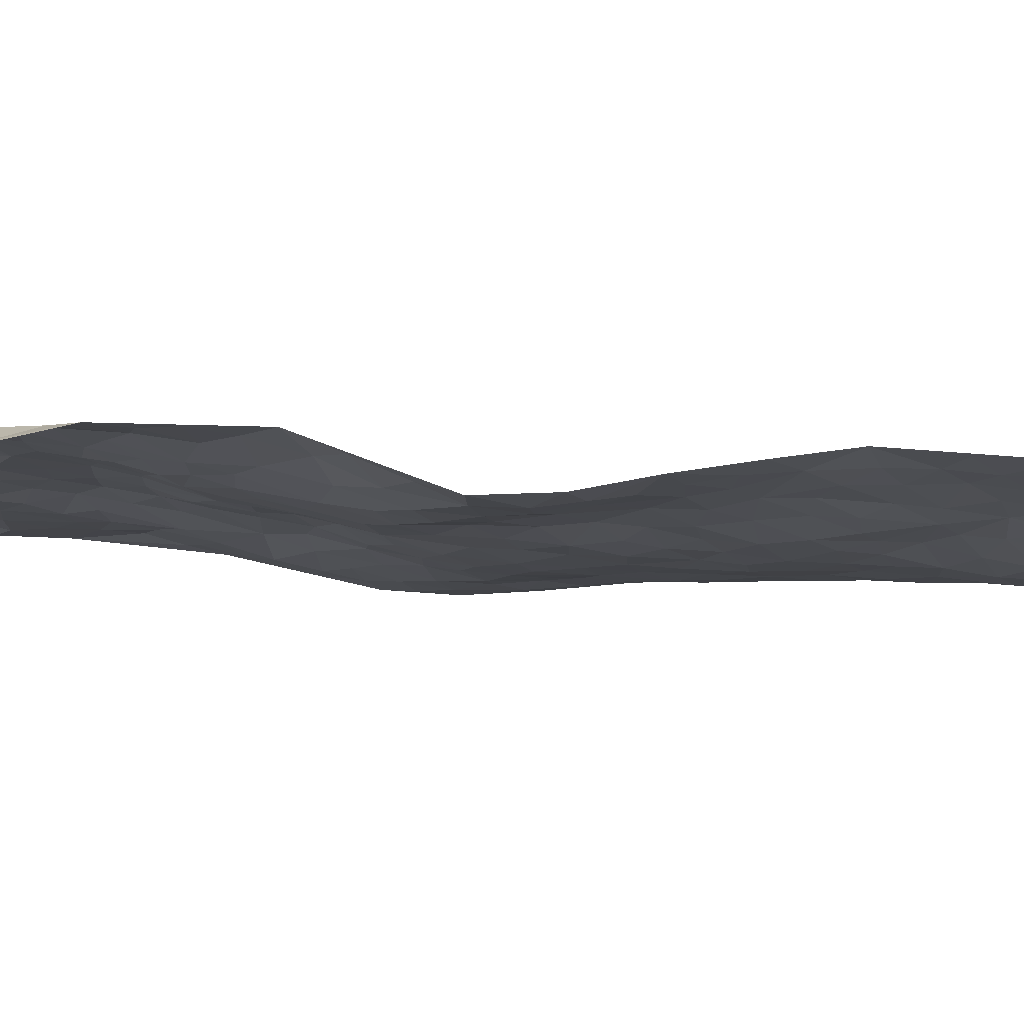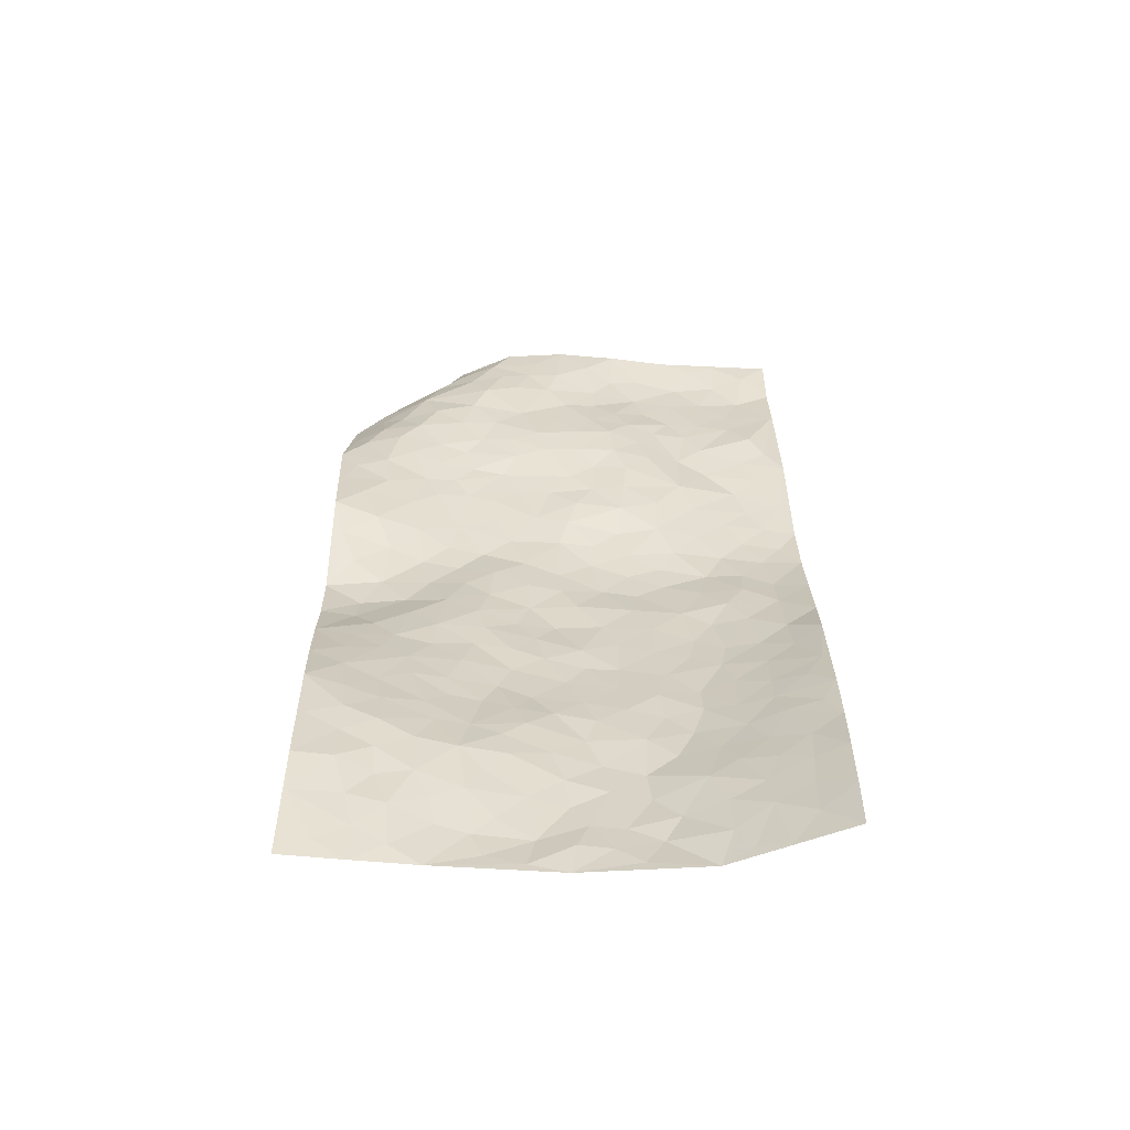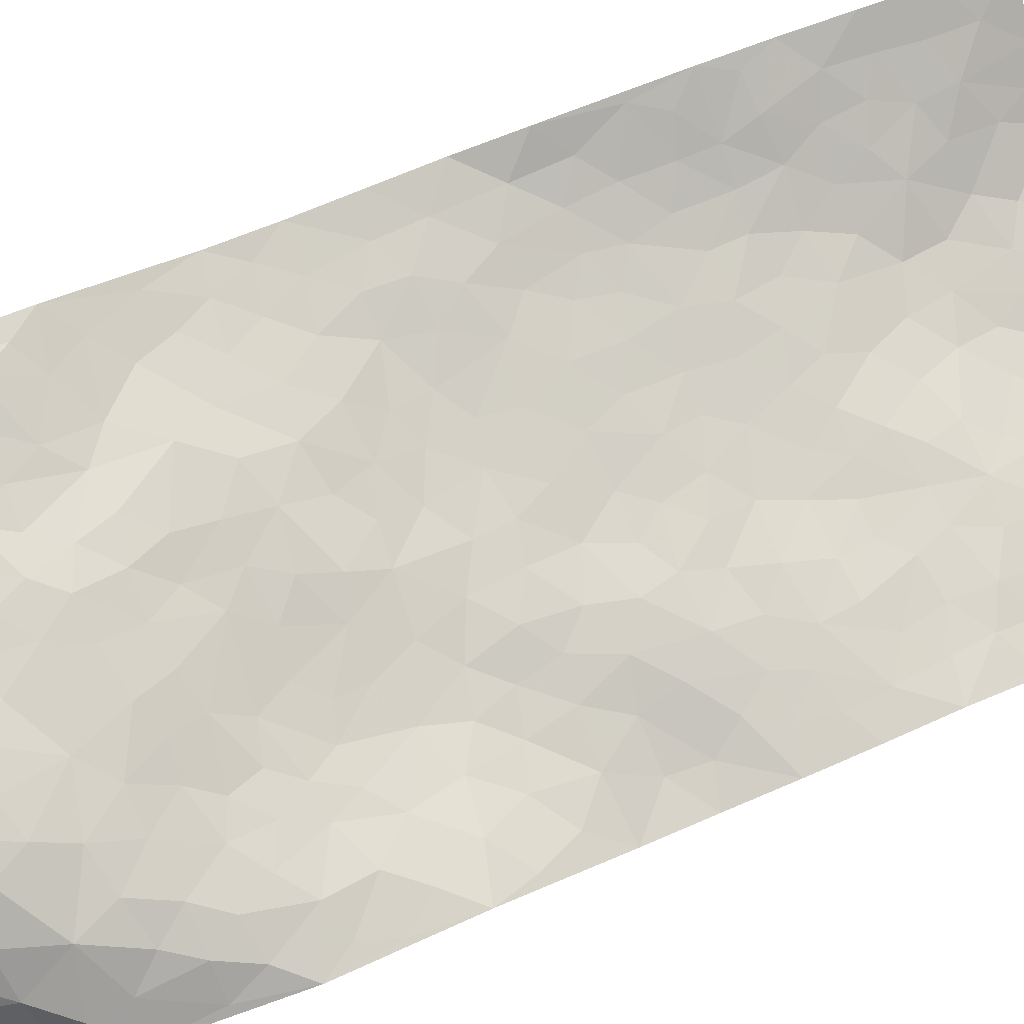
<metadata>
{"format":"obj","ext":"obj","renderer":"f3d","projection":"perspective","resolution":1024,"background":"white","views":[{"elev":-24.1,"azim":-82.9,"up":"+Z"},{"elev":-67.2,"azim":-16.2,"up":"+Y"},{"elev":67.5,"azim":-112.6,"up":"+Z"}]}
</metadata>
<code>
v 0.9963 1.038 -0.0926
v 1.79 1.109 0.3372
v 0.9177 -0.8524 -0.1406
v 1.838 -0.8666 0.195
v 1.208 0.9105 0.1866
v 1.302 1.095 0.239
v 1.172 0.9712 0.1835
v 0.8935 0.1223 -0.08338
v 1.085 1.092 0.122
v 1.151 1.036 0.1818
v 0.8745 0.8434 -0.008785
v 1.01 1.082 0.02298
v 1.118 0.8235 0.144
v 0.9246 0.9477 -0.05099
v 1.108 0.9536 0.1579
v 0.8544 0.5983 0.02528
v 1.043 1.067 0.07756
v 1.028 0.4087 0.03376
v 1.141 0.8891 0.1667
v 0.9761 0.9734 0.05266
v 0.9681 1.021 -0.01587
v 0.9256 0.9062 0.0264
v 0.9674 0.7838 0.07702
v 0.9286 0.8345 0.04086
v 1.042 0.9864 0.11
v 1.094 1.023 0.1453
v 1.008 0.882 0.1047
v 1.041 0.8044 0.1147
v 1.297 0.9797 0.2203
v 1.184 1.094 0.199
v 1.805 0.8682 0.2951
v 1.064 0.6502 0.09172
v 1.045 -0.1367 -0.03179
v 1.547 1.104 0.2804
v 1.245 0.4901 0.08998
v 1.565 0.9109 0.2385
v 1.641 0.9298 0.2569
v 1.271 0.6976 0.1637
v 1.429 0.7212 0.205
v 1.821 0.6248 0.2611
v 1.488 1.079 0.2645
v 1.384 0.7818 0.1991
v 1.591 0.5187 0.1908
v 1.122 0.6259 0.09631
v 1.073 0.5751 0.07508
v 1.008 0.6069 0.07339
v 1.471 0.5717 0.1813
v 1.404 0.4905 0.1407
v 1.355 -0.03566 0.02422
v 1.079 0.4514 0.04832
v 1.468 0.3404 0.1106
v 1.47 0.4996 0.1627
v 0.9186 0.4107 0.02626
v 1.532 0.7537 0.2154
v 1.048 0.5107 0.05471
v 1.426 0.9946 0.2313
v 1.222 0.1649 0.02394
v 1.218 0.06944 0.01408
v 1.336 -0.169 0.01558
v 1.42 0.2265 0.06842
v 1.418 0.2952 0.08614
v 1.503 0.03983 0.07378
v 1.175 0.7473 0.1441
v 1.391 0.8701 0.2054
v 1.609 1.078 0.2871
v 0.9706 0.6698 0.07715
v 0.8708 0.4749 0.02034
v 1.281 0.9114 0.2006
v 1.009 0.7281 0.096
v 0.8777 0.7228 0.01805
v 0.8671 0.3508 0.01019
v 0.9315 0.7258 0.06283
v 0.9012 0.6558 0.04672
v 0.8917 0.54 0.03138
v 0.9536 0.5609 0.05511
v 1.492 1.017 0.2443
v 1.669 1.098 0.307
v 1.328 0.8556 0.194
v 1.852 0.1376 0.1885
v 1.488 0.9291 0.2239
v 1.152 0.6773 0.1191
v 1.295 0.6301 0.1535
v 1.444 0.1253 0.05986
v 1.355 0.1793 0.04912
v 1.295 0.1252 0.03277
v 1.005 0.2434 -0.01619
v 1.495 0.6935 0.2063
v 1.367 1.032 0.2425
v 1.507 0.8583 0.2208
v 1.145 0.5678 0.0842
v 1.1 0.7441 0.1226
v 1.518 0.6262 0.2003
v 1.349 0.3012 0.07138
v 1.294 0.3877 0.07974
v 1.469 0.7705 0.2148
v 1.003 0.1335 -0.04817
v 1.352 0.5374 0.1383
v 1.145 0.4642 0.05919
v 1.36 0.3661 0.09706
v 1.249 0.3074 0.044
v 1.424 1.099 0.2624
v 1.441 0.828 0.2135
v 1.392 0.9346 0.2168
v 0.9664 0.4733 0.04203
v 1.365 0.6412 0.1714
v 1.23 0.7987 0.1654
v 1.197 0.2569 0.0181
v 1.123 0.2736 0.006185
v 1.441 0.6395 0.1905
v 1.599 0.02426 0.1015
v 1.097 0.1282 -0.02142
v 1.151 0.1988 -0.002276
v 1.167 0.1212 0.001947
v 1.211 0.5506 0.09588
v 1.053 0.3152 0.01257
v 1.311 0.7719 0.1816
v 1.215 0.6722 0.1398
v 1.23 0.6096 0.1266
v 1.373 0.4313 0.121
v 1.212 0.3833 0.05418
v 1.316 0.4786 0.1103
v 1.137 0.3495 0.02821
v 1.283 0.219 0.0382
v 1.357 0.7135 0.1857
v 1.077 0.216 -0.01648
v 0.9613 0.3249 0.01281
v 1.11 0.5173 0.06607
v 1.245 1.042 0.2139
v 1.232 0.9817 0.2007
v 1.302 0.03686 0.02101
v 1.122 -0.08373 -0.01038
v 1.393 0.04753 0.04719
v 1.362 0.1103 0.04498
v 1.275 -0.03799 0.01225
v 1.397 -0.6623 -0.02252
v 1.317 -0.09133 0.01647
v 1.199 -0.1401 -0.005367
v 1.445 -0.02938 0.05076
v 1.852 0.01244 0.194
v 1.467 0.4183 0.1421
v 1.743 -0.2955 0.1486
v 1.841 -0.363 0.2151
v 1.633 0.3479 0.1504
v 1.723 0.1945 0.1486
v 1.205 0.4445 0.06936
v 1.403 0.582 0.1613
v 0.9348 0.1919 -0.0424
v 0.8962 0.2698 -0.01789
v 0.8962 -0.001444 -0.08484
v 1.719 0.1219 0.1493
v 1.568 0.1503 0.09515
v 1.087 -0.2989 -0.02352
v 1.178 -0.2161 -0.01048
v 1.419 -0.4631 0.01115
v 1.436 -0.3965 0.02451
v 1.027 -0.3339 -0.0353
v 1.12 -0.3998 -0.02223
v 1.252 -0.2877 -0.01015
v 1.512 0.11 0.07585
v 1.496 0.1921 0.08037
v 1.588 0.2795 0.1259
v 1.558 0.2201 0.1022
v 1.654 0.1953 0.1246
v 1.496 0.2683 0.09772
v 1.639 0.1132 0.1197
v 1.843 -0.1121 0.2114
v 1.784 0.1555 0.1629
v 1.693 0.4048 0.1725
v 1.732 0.337 0.164
v 1.624 0.4477 0.1732
v 1.844 0.3857 0.1995
v 1.548 0.3579 0.1399
v 1.544 0.4449 0.1657
v 1.687 0.2763 0.1433
v 1.85 0.2624 0.1868
v 1.619 -0.08556 0.09657
v 1.541 -0.04194 0.07923
v 1.478 -0.1965 0.0451
v 1.405 -0.1314 0.03524
v 1.543 -0.135 0.0722
v 1.623 -0.2945 0.08654
v 1.563 -0.2252 0.07178
v 1.609 -0.1543 0.08982
v 1.787 0.06702 0.1666
v 1.686 0.05522 0.1361
v 1.721 -0.01172 0.1426
v 1.738 -0.1181 0.1429
v 1.666 -0.1903 0.1091
v 1.475 -0.1013 0.05332
v 1.671 1.012 0.2809
v 1.632 0.812 0.2435
v 1.582 0.9984 0.2531
v 1.8 0.9906 0.3045
v 1.736 1.051 0.3132
v 1.728 0.9427 0.2792
v 1.696 0.8646 0.2648
v 1.744 0.737 0.2702
v 1.7 0.7933 0.2603
v 1.563 0.8155 0.2267
v 1.637 0.6906 0.2272
v 1.601 0.7511 0.2273
v 1.725 0.6448 0.2377
v 1.714 0.5271 0.2023
v 1.779 0.6791 0.2625
v 1.647 0.5973 0.2047
v 1.765 0.5784 0.2311
v 1.81 0.484 0.2166
v 1.589 0.6414 0.2038
v 1.743 0.4578 0.1921
v 1.776 0.3974 0.1867
v 1.654 -0.02284 0.1129
v 1.675 -0.1223 0.1148
v 1.792 -0.05494 0.1693
v 1.684 -0.2629 0.1152
v 1.745 -0.2065 0.1475
v 1.829 -0.252 0.2044
v 1.794 -0.1571 0.1754
v 1.799 -0.3134 0.1874
v 1.381 -0.2517 0.01654
v 1.414 -0.196 0.02793
v 1.49 -0.3549 0.04302
v 1.546 -0.3025 0.06338
v 1.473 -0.2764 0.0404
v 1.079 -0.2297 -0.02376
v 1.227 -0.356 -0.01506
v 1.411 -0.3309 0.02142
v 1.276 -0.2194 -0.001883
v 1.77 0.2624 0.1625
v 1.809 0.3235 0.1792
v 1.022 -0.1979 -0.03475
v 0.9122 -0.4927 -0.05808
v 1.216 -0.07448 0.005035
v 1.27 -0.1439 0.007085
v 1.142 -0.4608 -0.02266
v 1.838 -0.6149 0.2118
v 1.162 -0.8511 -0.09291
v 1.685 -0.3637 0.1133
v 1.385 -0.5899 -0.01022
v 1.626 -0.3594 0.08531
v 1.404 -0.8499 -0.03851
v 1.19 -0.546 -0.01902
v 1.358 -0.3818 0.009683
v 1.212 -0.6528 -0.03985
v 1.307 -0.4351 0.002659
v 0.8949 -0.3706 -0.04517
v 1.134 0.03555 -0.007327
v 0.9704 -0.3848 -0.04011
v 1.2 -0.008058 0.00859
v 1.157 -0.2921 -0.01692
v 1.172 -0.7469 -0.07105
v 1.356 -0.5141 -0.002713
v 0.9776 -0.4578 -0.04272
v 1.316 -0.3217 0.0003686
v 1.266 -0.4823 -0.006865
v 1.12 -0.1622 -0.01779
v 1.164 -0.3542 -0.02079
v 0.9685 -0.1424 -0.04973
v 0.8937 -0.2473 -0.05605
v 0.8938 -0.124 -0.06825
v 1.003 -0.07812 -0.04511
v 1.057 0.05599 -0.03988
v 1.074 -0.02046 -0.02402
v 1.043 -0.4917 -0.03412
v 1.323 -0.6489 -0.02944
v 1.122 -0.6254 -0.04452
v 0.9794 -0.5304 -0.05447
v 1.28 -0.544 -0.01011
v 1.238 -0.593 -0.02539
v 1.233 -0.7575 -0.06667
v 1.464 -0.6167 0.00312
v 1.045 -0.5705 -0.04859
v 1.053 -0.6402 -0.06508
v 1.272 -0.7123 -0.04982
v 1.258 -0.814 -0.06944
v 1.344 -0.7569 -0.04901
v 1.207 -0.4579 -0.01646
v 1.012 -0.6972 -0.08251
v 0.9539 -0.211 -0.04806
v 0.9604 -0.2902 -0.04353
v 0.9699 0.05156 -0.07058
v 0.9645 -0.02072 -0.0674
v 1.639 -0.8528 0.04495
v 0.9808 -0.6116 -0.06297
v 1.112 -0.5334 -0.02948
v 1.331 -0.8324 -0.05369
v 1.41 -0.7786 -0.02468
v 1.154 -0.6838 -0.05559
v 1.042 -0.4115 -0.03246
v 0.904 -0.6152 -0.07473
v 1.285 -0.3765 -0.001855
v 0.9767 -0.8143 -0.1182
v 1.04 -0.8517 -0.1171
v 1.086 -0.7165 -0.0706
v 1.034 -0.7734 -0.09764
v 0.9168 -0.7075 -0.09908
v 1.099 -0.8115 -0.09367
v 1.45 -0.5372 0.006962
v 1.526 -0.5633 0.02478
v 1.524 -0.4572 0.0426
v 1.583 -0.6992 0.03605
v 1.649 -0.5055 0.091
v 1.522 -0.8298 0.004126
v 1.536 -0.6395 0.02085
v 1.492 -0.7272 0.0007569
v 1.622 -0.6085 0.0777
v 1.43 -0.7177 -0.01691
v 1.473 -0.7884 -0.008081
v 1.555 -0.7648 0.01594
v 1.579 -0.5127 0.05406
v 1.607 -0.4376 0.06963
v 1.559 -0.3809 0.05808
v 1.716 -0.7331 0.1236
v 1.733 -0.5898 0.1413
v 1.653 -0.6885 0.08511
v 1.657 -0.7742 0.07512
v 1.71 -0.6587 0.1239
v 1.738 -0.8576 0.1203
v 1.674 -0.5699 0.1075
v 1.687 -0.8324 0.08571
v 1.784 -0.6215 0.172
v 1.838 -0.7411 0.2049
v 1.843 -0.4885 0.2104
v 1.779 -0.7024 0.1645
v 1.78 -0.7907 0.1603
v 1.787 -0.5394 0.1766
v 1.759 -0.4314 0.162
v 1.744 -0.3648 0.1498
v 1.818 -0.4255 0.1975
v 1.694 -0.4437 0.1163
v 1.726 -0.5122 0.1364
f 29 6 128
f 12 21 20
f 26 10 9
f 55 45 46
f 27 19 15
f 26 9 17
f 101 6 88
f 12 1 21
f 7 15 19
f 125 86 96
f 84 123 85
f 129 29 128
f 25 27 15
f 12 20 17
f 73 75 66
f 22 14 11
f 26 17 25
f 9 12 17
f 25 15 26
f 5 129 7
f 52 146 48
f 55 18 50
f 7 19 5
f 20 27 25
f 124 82 105
f 41 76 34
f 20 14 22
f 14 20 21
f 14 21 1
f 24 22 11
f 24 27 22
f 72 66 69
f 69 32 91
f 70 24 11
f 24 23 27
f 17 20 25
f 27 20 22
f 10 15 7
f 10 26 15
f 23 28 27
f 27 13 19
f 28 23 69
f 13 27 28
f 119 121 94
f 10 7 129
f 6 30 128
f 9 10 30
f 36 192 80
f 80 102 89
f 118 81 44
f 64 103 78
f 115 126 86
f 45 32 46
f 91 63 13
f 129 68 29
f 95 87 54
f 95 54 199
f 202 40 204
f 82 97 105
f 29 88 6
f 18 55 104
f 148 126 71
f 38 82 124
f 50 18 122
f 117 82 38
f 5 19 106
f 82 117 118
f 80 64 102
f 127 45 55
f 194 77 190
f 98 35 114
f 39 124 105
f 127 50 98
f 106 19 13
f 66 75 46
f 39 95 42
f 63 117 38
f 95 89 102
f 101 56 76
f 51 140 99
f 18 53 126
f 62 83 132
f 45 127 90
f 112 113 57
f 103 29 68
f 130 85 58
f 109 39 105
f 35 94 121
f 113 246 58
f 151 165 163
f 120 100 94
f 114 127 98
f 192 190 65
f 95 39 87
f 36 191 37
f 67 104 74
f 56 101 88
f 13 63 106
f 192 34 76
f 268 241 243
f 108 115 125
f 93 84 60
f 133 84 85
f 156 288 157
f 101 76 41
f 80 103 64
f 105 97 146
f 99 61 51
f 92 109 47
f 125 96 111
f 158 227 153
f 75 104 55
f 69 66 32
f 81 91 32
f 106 78 68
f 42 64 78
f 77 34 65
f 24 70 72
f 75 73 16
f 16 71 67
f 2 34 77
f 13 28 91
f 103 56 88
f 56 80 76
f 72 69 23
f 11 16 70
f 16 73 70
f 16 67 74
f 115 18 126
f 24 72 23
f 73 72 70
f 16 74 75
f 72 73 66
f 32 45 44
f 84 83 60
f 66 46 32
f 78 106 116
f 117 63 81
f 67 53 104
f 103 68 78
f 69 91 28
f 36 80 89
f 106 38 116
f 106 68 5
f 81 118 117
f 62 132 138
f 32 44 81
f 53 67 71
f 57 58 85
f 123 100 107
f 93 60 61
f 33 230 224
f 8 96 147
f 132 133 130
f 140 48 119
f 93 100 123
f 122 98 50
f 164 60 160
f 53 71 126
f 125 112 108
f 193 194 195
f 75 55 46
f 63 91 81
f 56 103 80
f 196 198 31
f 18 104 53
f 121 48 97
f 38 106 63
f 118 97 82
f 97 35 121
f 51 172 140
f 130 134 49
f 87 39 109
f 288 252 263
f 97 114 35
f 47 43 92
f 57 113 58
f 248 130 58
f 34 101 41
f 114 90 127
f 116 124 42
f 145 94 35
f 118 114 97
f 167 79 175
f 98 145 35
f 85 123 57
f 43 47 52
f 199 36 89
f 42 78 116
f 159 83 62
f 88 29 103
f 74 104 75
f 118 44 90
f 173 140 172
f 42 95 102
f 190 192 37
f 65 190 77
f 89 95 199
f 125 111 112
f 92 87 109
f 18 115 122
f 177 180 176
f 112 57 107
f 109 105 146
f 93 94 100
f 285 286 275
f 96 86 147
f 137 232 131
f 57 123 107
f 87 92 208
f 49 134 136
f 132 130 49
f 161 164 162
f 50 127 55
f 122 108 107
f 122 107 100
f 48 140 52
f 118 90 114
f 99 119 94
f 123 84 93
f 36 37 192
f 48 121 119
f 120 122 100
f 39 42 124
f 38 124 116
f 248 58 246
f 44 45 90
f 98 122 120
f 146 52 47
f 94 93 99
f 168 209 170
f 212 183 188
f 202 197 200
f 42 102 64
f 107 108 112
f 99 93 61
f 8 280 96
f 112 111 113
f 125 115 86
f 115 108 122
f 128 30 10
f 5 68 129
f 10 129 128
f 132 49 138
f 83 84 133
f 130 133 85
f 83 133 132
f 248 134 130
f 156 152 224
f 151 110 165
f 212 186 211
f 153 224 249
f 254 251 244
f 246 261 262
f 225 158 249
f 49 136 179
f 185 184 150
f 214 188 181
f 181 188 182
f 161 163 174
f 143 170 172
f 110 211 185
f 184 79 167
f 174 228 169
f 62 110 159
f 163 150 144
f 210 169 229
f 170 143 168
f 176 211 110
f 98 120 145
f 94 145 120
f 48 146 97
f 109 146 47
f 148 86 126
f 147 86 148
f 71 8 148
f 8 147 148
f 244 276 254
f 232 136 134
f 174 143 161
f 60 83 160
f 163 162 151
f 159 160 83
f 261 281 262
f 259 281 149
f 219 220 59
f 246 113 111
f 33 255 131
f 157 256 152
f 137 255 153
f 230 278 279
f 262 260 33
f 154 155 242
f 131 255 137
f 248 131 232
f 281 280 149
f 259 258 278
f 220 179 59
f 159 151 160
f 162 160 151
f 164 61 60
f 228 174 144
f 144 174 163
f 159 110 151
f 161 172 164
f 186 184 185
f 161 162 163
f 61 164 51
f 160 162 164
f 187 217 213
f 150 163 165
f 205 202 200
f 79 184 139
f 170 43 173
f 174 169 143
f 161 143 172
f 167 144 150
f 176 180 183
f 172 170 173
f 223 226 221
f 185 150 165
f 99 140 119
f 207 206 203
f 172 51 164
f 43 52 173
f 173 52 140
f 167 175 228
f 228 229 169
f 210 168 169
f 177 110 62
f 189 138 179
f 62 138 177
f 136 232 233
f 181 182 222
f 150 184 167
f 178 180 189
f 49 179 138
f 177 138 189
f 180 178 182
f 178 179 220
f 307 308 304
f 222 223 221
f 215 187 188
f 176 183 212
f 187 213 186
f 214 215 188
f 185 211 186
f 237 181 239
f 182 188 183
f 110 185 165
f 216 215 141
f 211 176 212
f 182 183 180
f 176 110 177
f 213 184 186
f 178 189 179
f 177 189 180
f 195 190 37
f 197 198 200
f 195 194 190
f 34 192 65
f 80 192 76
f 37 196 195
f 194 2 77
f 193 2 194
f 196 37 191
f 31 193 195
f 198 196 191
f 31 195 196
f 199 201 191
f 197 204 31
f 198 191 201
f 31 198 197
f 201 199 54
f 36 199 191
f 54 208 201
f 208 43 205
f 208 54 87
f 198 201 200
f 206 205 203
f 43 170 203
f 210 207 209
f 40 202 206
f 31 204 40
f 197 202 204
f 208 205 200
f 43 203 205
f 205 206 202
f 203 209 207
f 171 40 207
f 40 206 207
f 208 200 201
f 43 208 92
f 170 209 203
f 168 143 169
f 207 210 171
f 168 210 209
f 188 187 212
f 212 187 186
f 166 139 213
f 184 213 139
f 237 214 181
f 215 214 141
f 216 141 218
f 213 217 166
f 142 166 216
f 217 216 166
f 187 215 217
f 216 217 215
f 237 141 214
f 142 216 218
f 223 222 182
f 179 136 59
f 223 220 219
f 267 238 251
f 237 327 141
f 223 182 178
f 158 290 253
f 220 223 178
f 59 233 227
f 233 59 136
f 248 246 131
f 153 249 158
f 251 254 267
f 223 219 226
f 111 261 246
f 297 251 238
f 276 256 157
f 167 228 144
f 229 228 175
f 175 171 229
f 229 171 210
f 260 257 33
f 265 271 272
f 266 289 283
f 269 243 250
f 249 224 152
f 266 283 271
f 227 233 137
f 253 227 158
f 325 313 320
f 135 264 275
f 310 329 239
f 270 298 297
f 249 256 225
f 275 273 269
f 311 222 221
f 155 154 299
f 234 276 157
f 310 311 299
f 222 239 181
f 221 226 155
f 266 263 252
f 242 290 244
f 264 273 275
f 273 264 243
f 242 244 154
f 276 290 225
f 288 234 157
f 240 282 302
f 275 286 306
f 225 290 158
f 234 263 284
f 241 254 276
f 233 232 137
f 137 153 227
f 264 135 238
f 244 251 154
f 260 259 257
f 227 253 219
f 33 224 255
f 154 297 299
f 240 302 307
f 297 154 251
f 264 268 243
f 253 226 219
f 271 284 263
f 277 294 293
f 290 242 253
f 241 234 284
f 59 227 219
f 242 155 226
f 252 245 231
f 157 152 156
f 257 230 33
f 152 256 249
f 278 230 257
f 262 33 131
f 224 153 255
f 259 278 257
f 134 248 232
f 230 279 224
f 96 261 111
f 261 96 280
f 280 281 261
f 246 262 131
f 252 247 245
f 268 267 241
f 283 277 272
f 288 247 252
f 275 274 285
f 295 291 294
f 267 268 264
f 263 234 288
f 309 310 299
f 290 276 244
f 283 272 271
f 267 254 241
f 265 243 241
f 236 240 285
f 297 238 270
f 303 305 298
f 241 276 234
f 221 155 299
f 272 277 293
f 250 243 287
f 286 285 240
f 284 271 265
f 271 263 266
f 295 3 291
f 225 256 276
f 241 284 265
f 289 266 231
f 3 292 291
f 321 235 323
f 293 294 296
f 279 278 258
f 245 279 258
f 279 156 224
f 260 281 259
f 280 8 149
f 262 281 260
f 231 266 252
f 267 264 238
f 306 304 270
f 283 289 295
f 243 269 273
f 236 269 250
f 294 292 296
f 274 236 285
f 269 274 275
f 250 287 293
f 245 289 231
f 236 274 269
f 156 279 247
f 242 226 253
f 247 279 245
f 243 265 287
f 288 156 247
f 265 272 293
f 296 292 236
f 293 287 265
f 295 294 277
f 277 283 295
f 236 250 296
f 289 3 295
f 292 294 291
f 293 296 250
f 300 304 308
f 325 320 235
f 329 330 326
f 270 304 303
f 270 303 298
f 309 305 301
f 135 306 270
f 299 297 298
f 298 309 299
f 238 135 270
f 300 314 305
f 303 300 305
f 304 306 307
f 300 303 304
f 282 319 315
f 322 325 235
f 275 306 135
f 307 306 286
f 240 307 286
f 308 307 302
f 302 282 308
f 308 282 315
f 305 309 298
f 310 309 301
f 310 301 329
f 310 239 311
f 222 311 239
f 299 311 221
f 319 312 315
f 312 323 316
f 301 305 318
f 305 314 316
f 300 308 315
f 316 314 312
f 312 314 315
f 315 314 300
f 323 312 324
f 316 313 318
f 282 4 317
f 330 313 325
f 4 321 324
f 235 320 323
f 282 317 319
f 312 319 317
f 326 325 322
f 316 320 313
f 316 318 305
f 142 218 327
f 327 218 141
f 316 323 320
f 324 312 317
f 4 324 317
f 321 323 324
f 318 313 330
f 328 326 322
f 326 327 329
f 329 327 237
f 326 328 327
f 322 142 328
f 327 328 142
f 329 237 239
f 301 318 330
f 326 330 325
f 330 329 301

</code>
